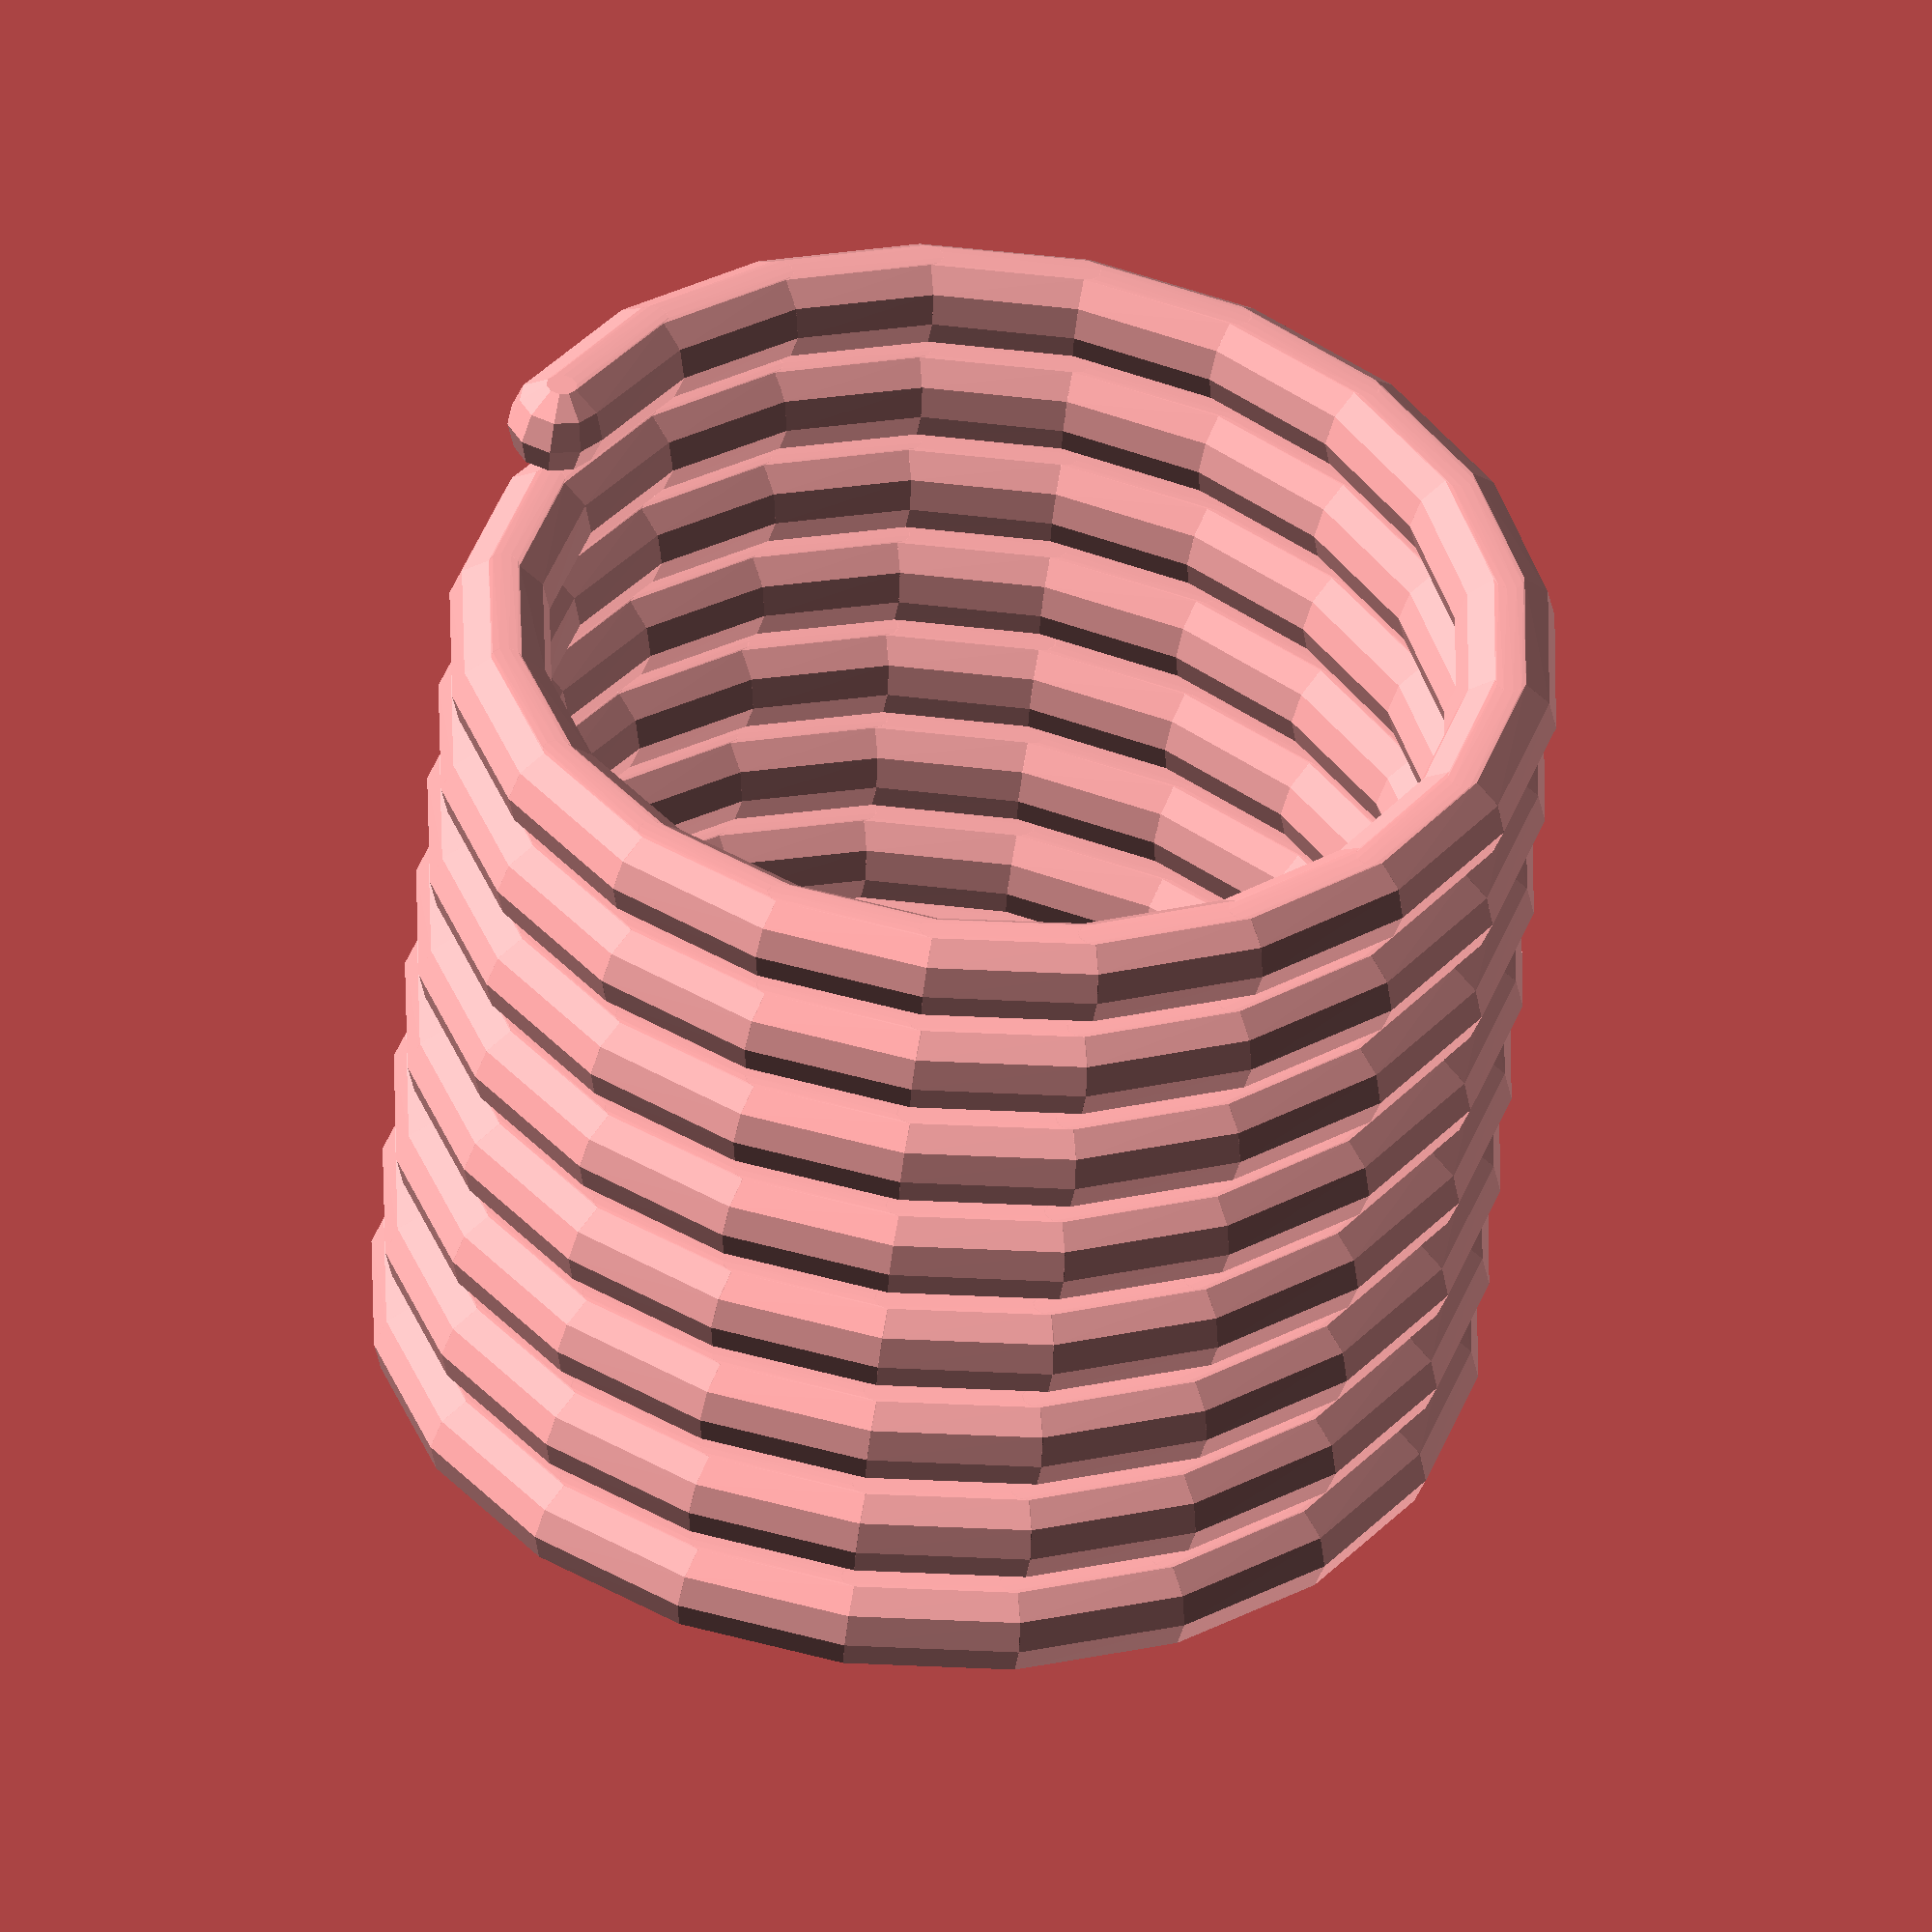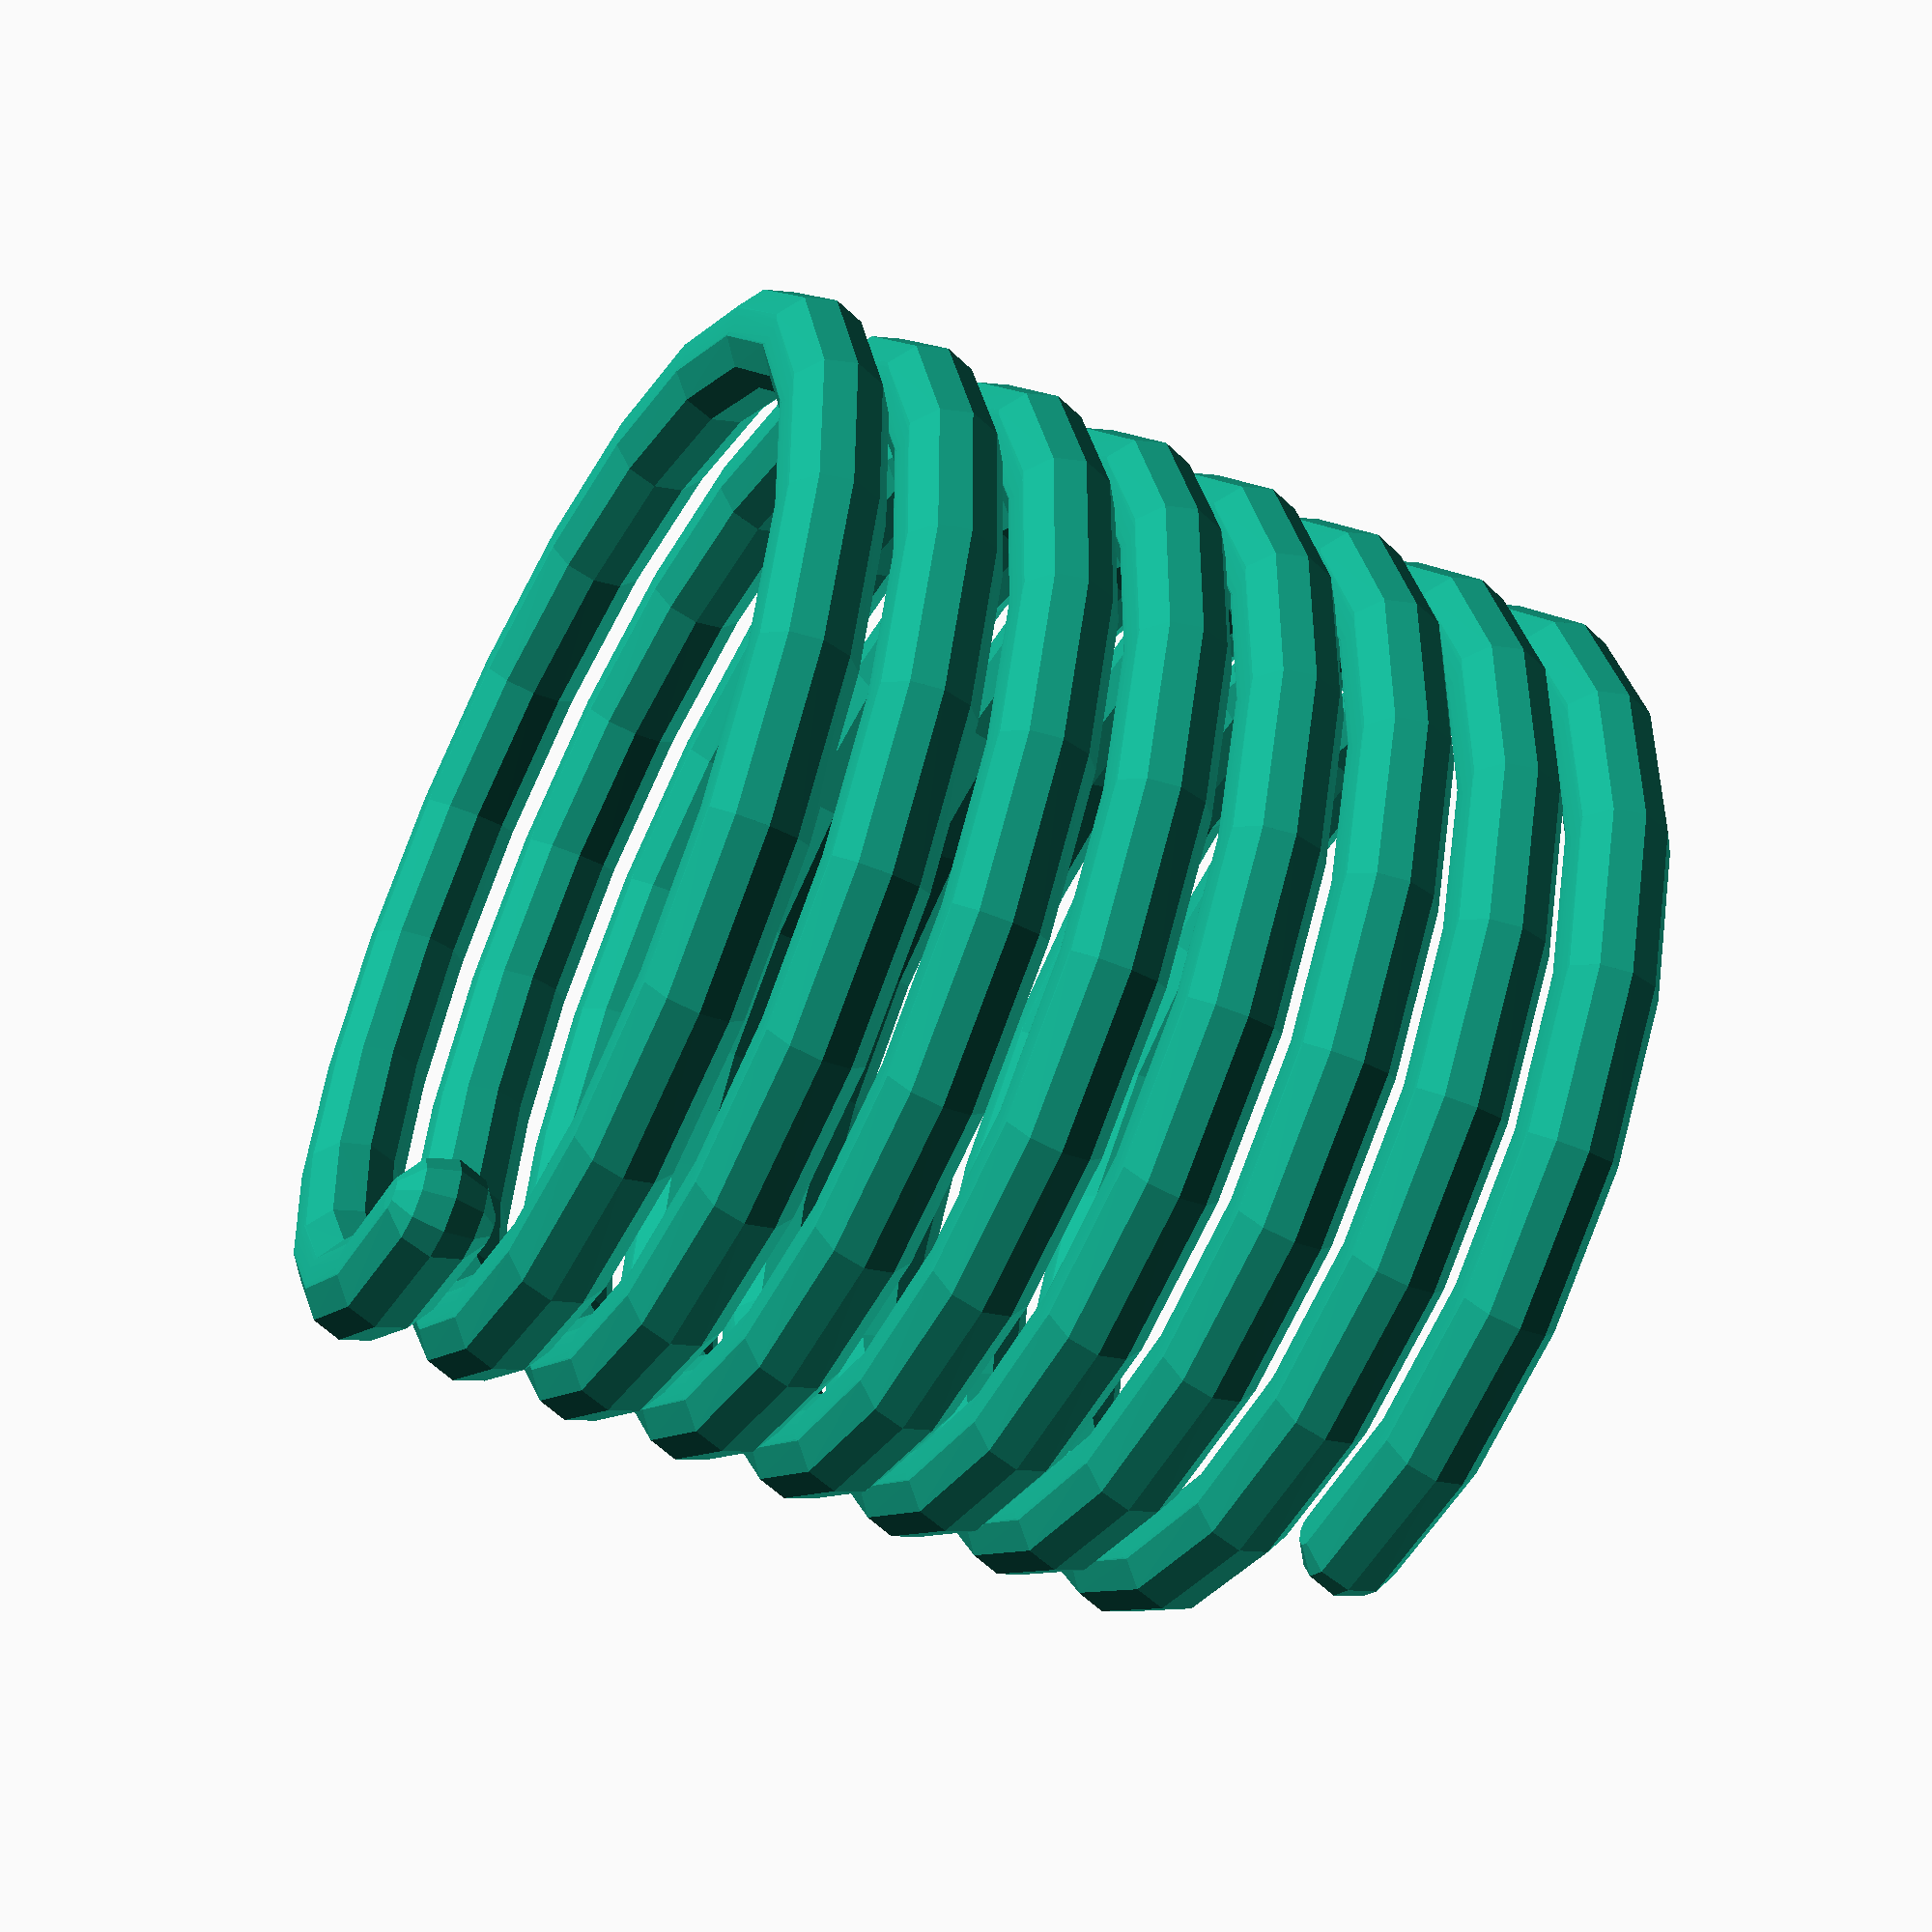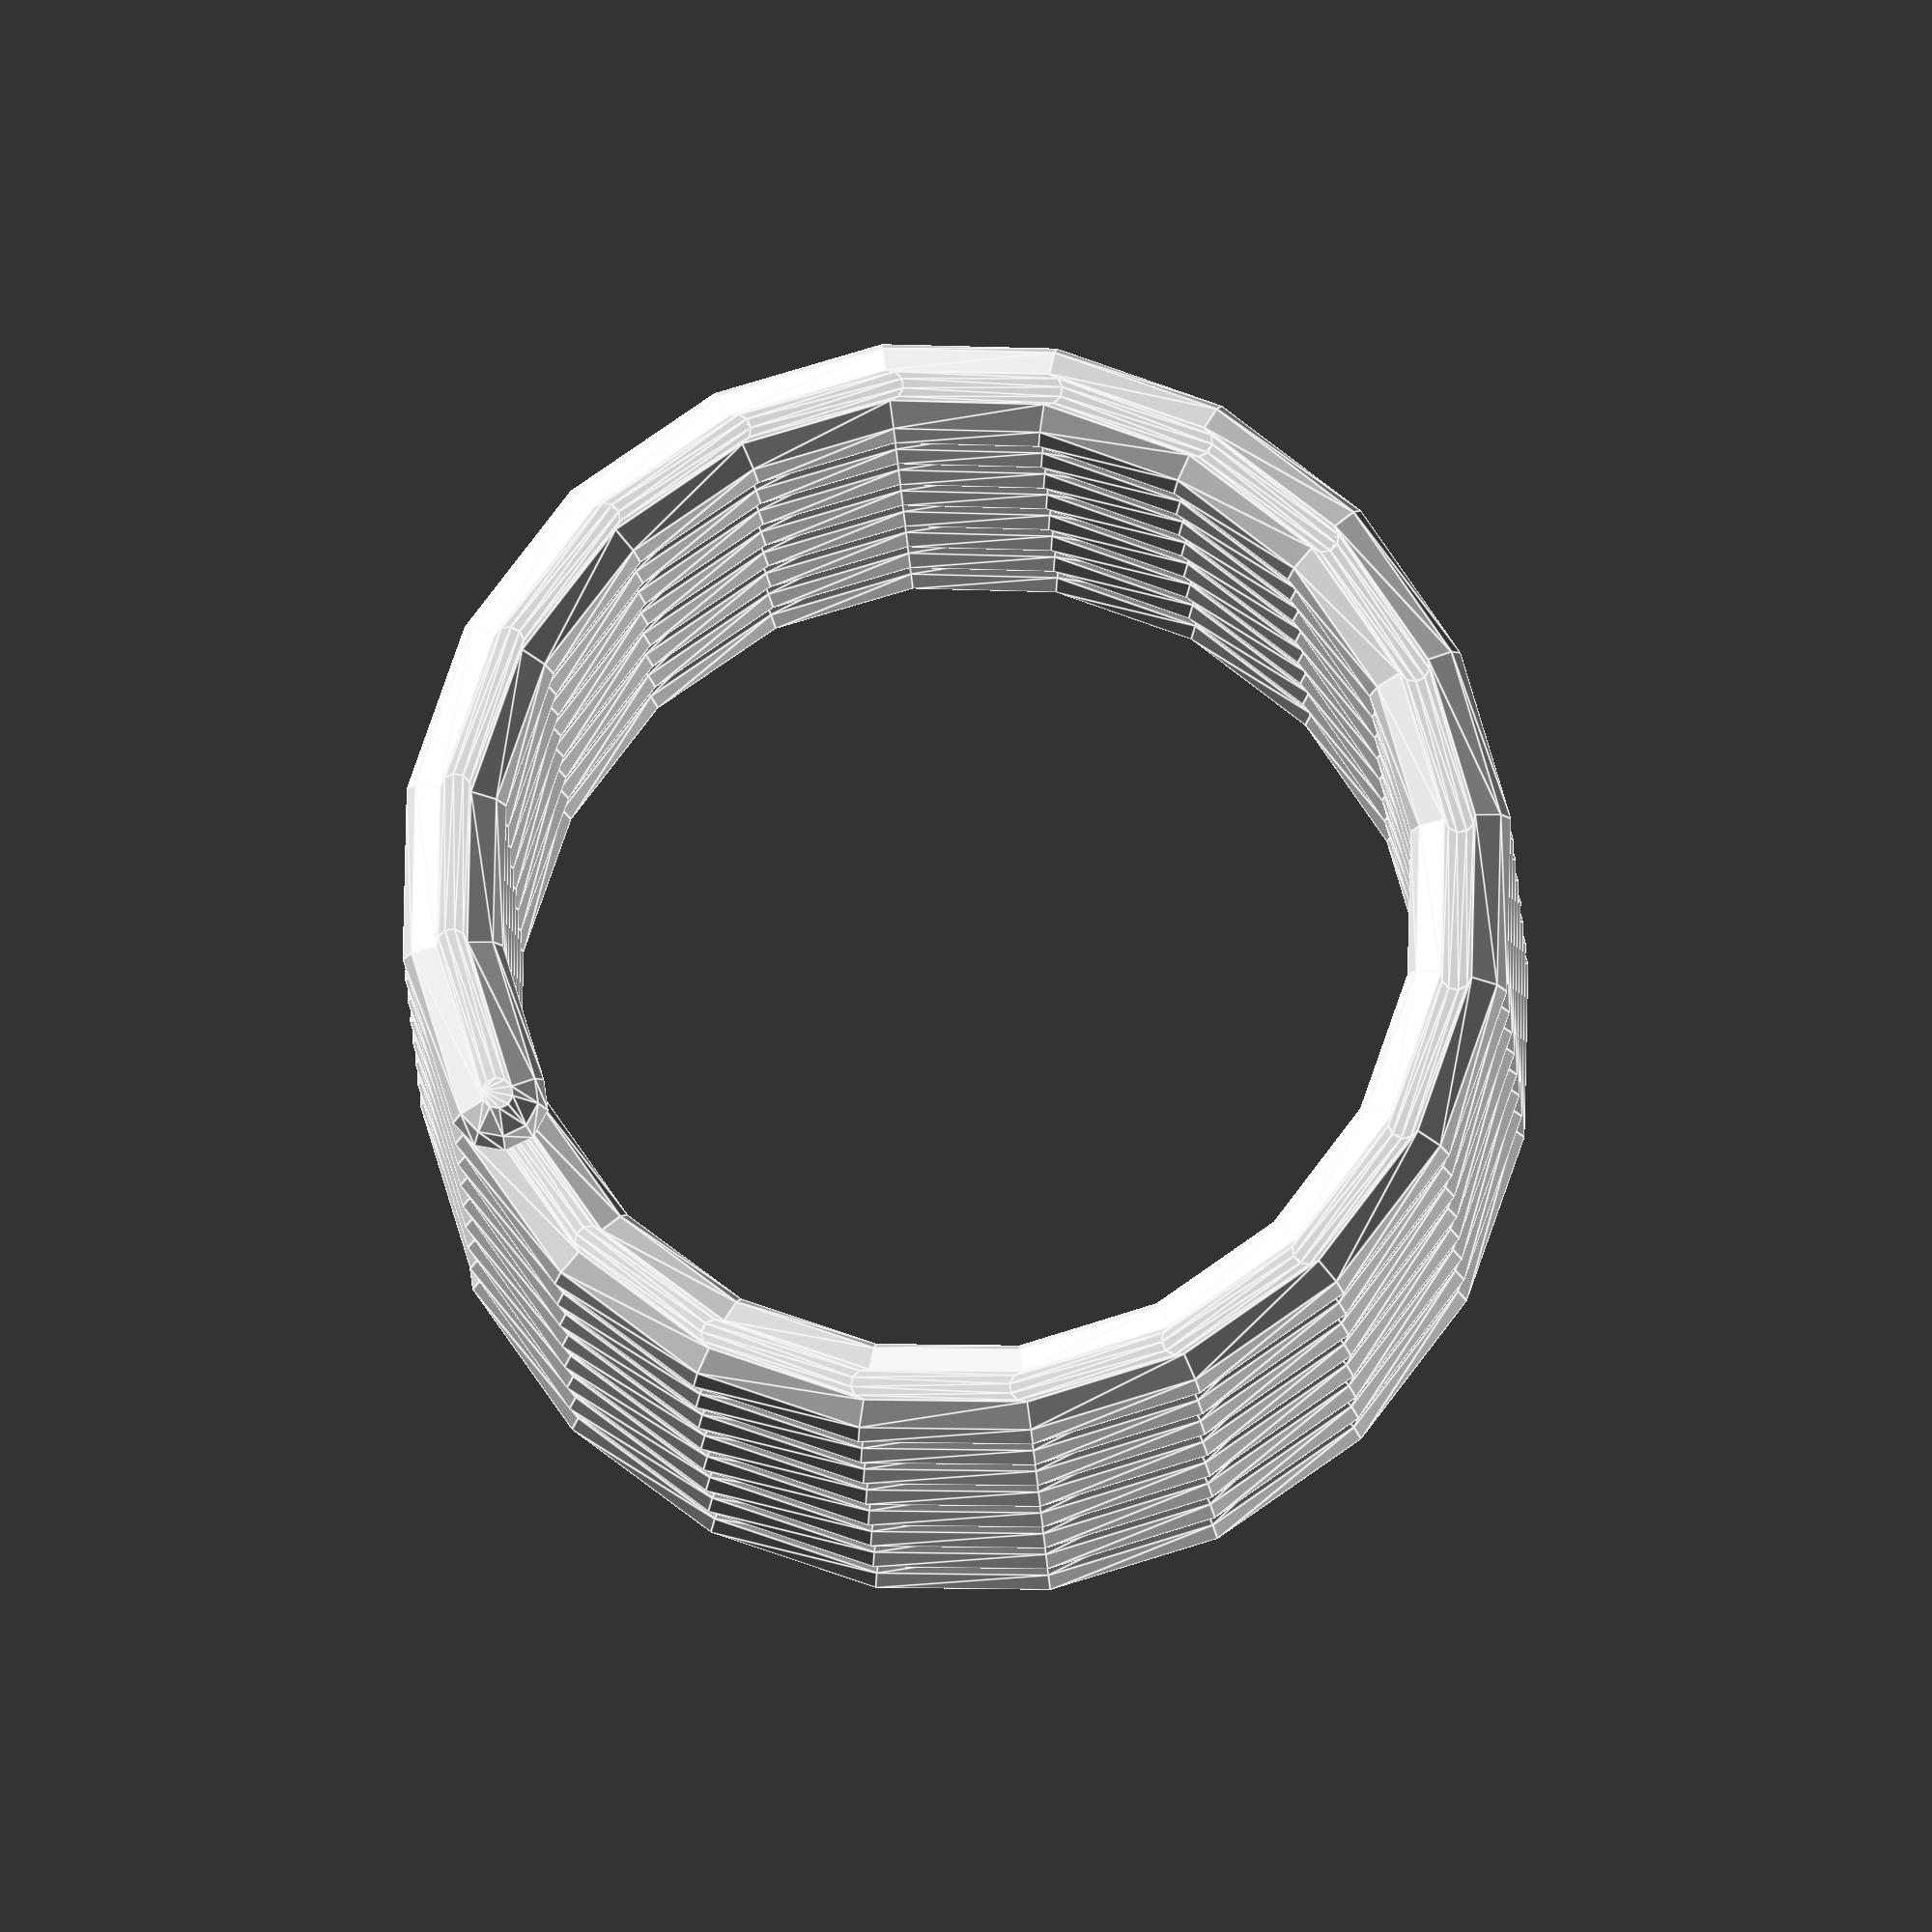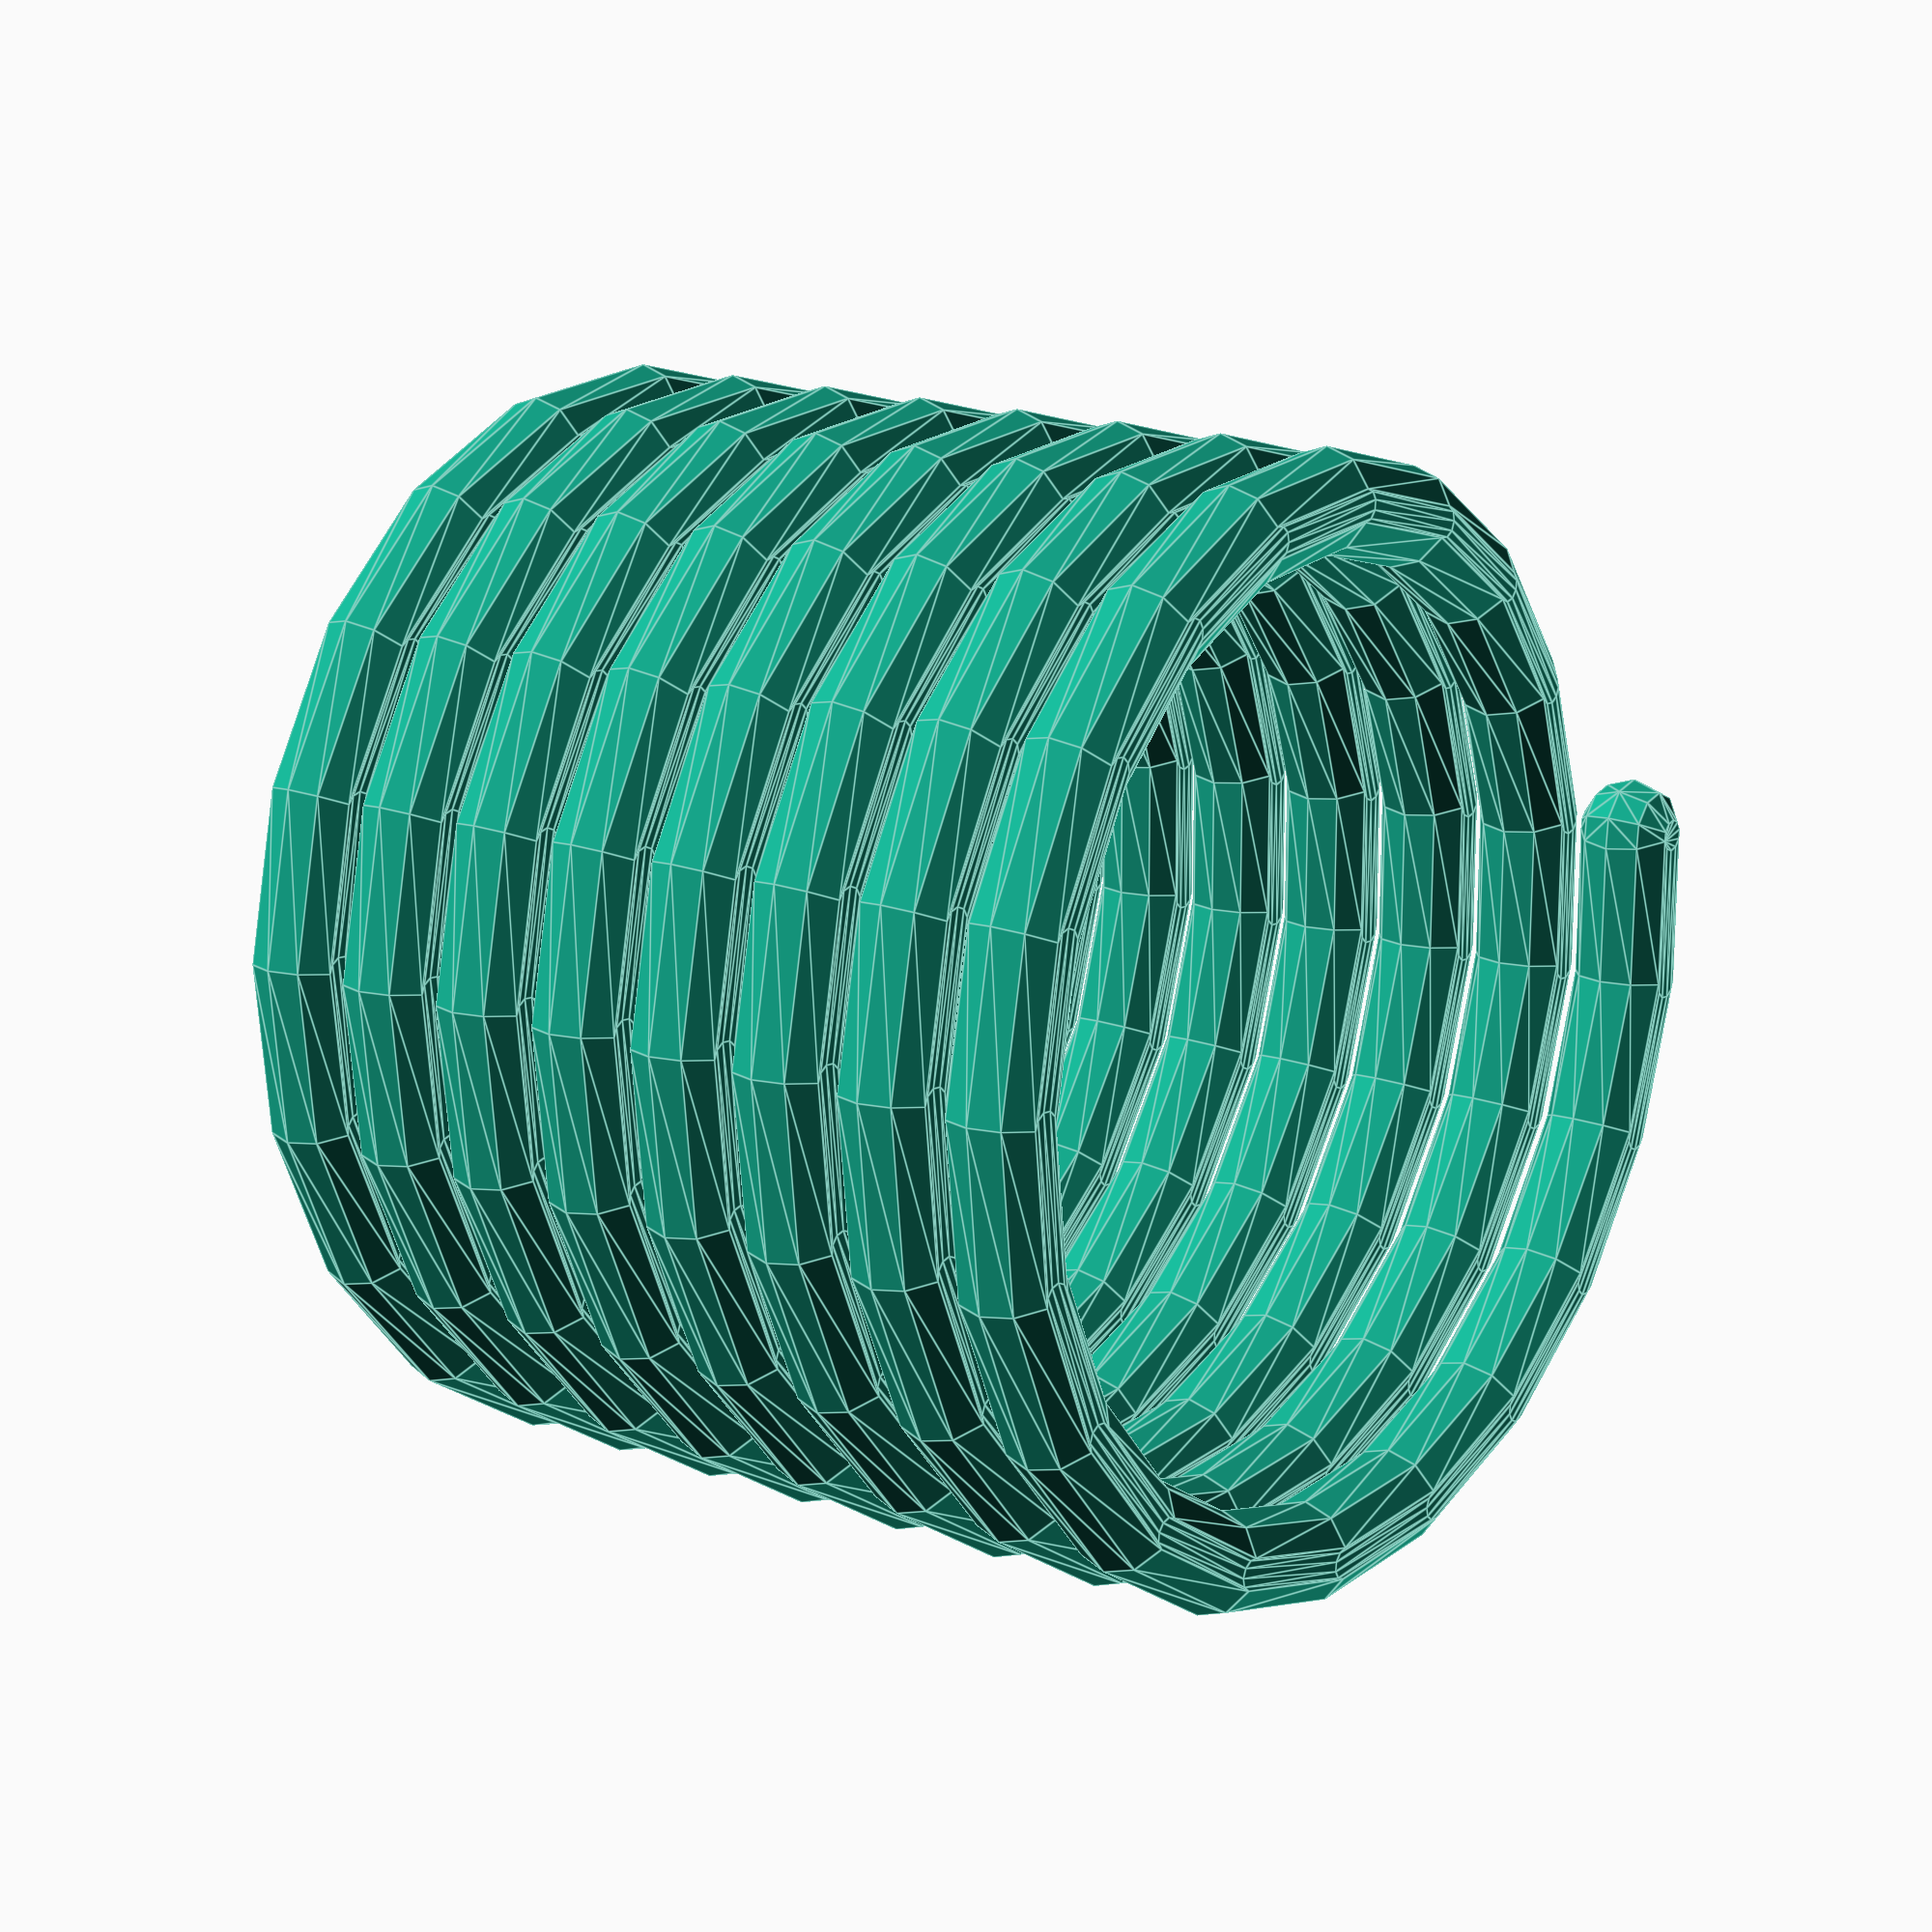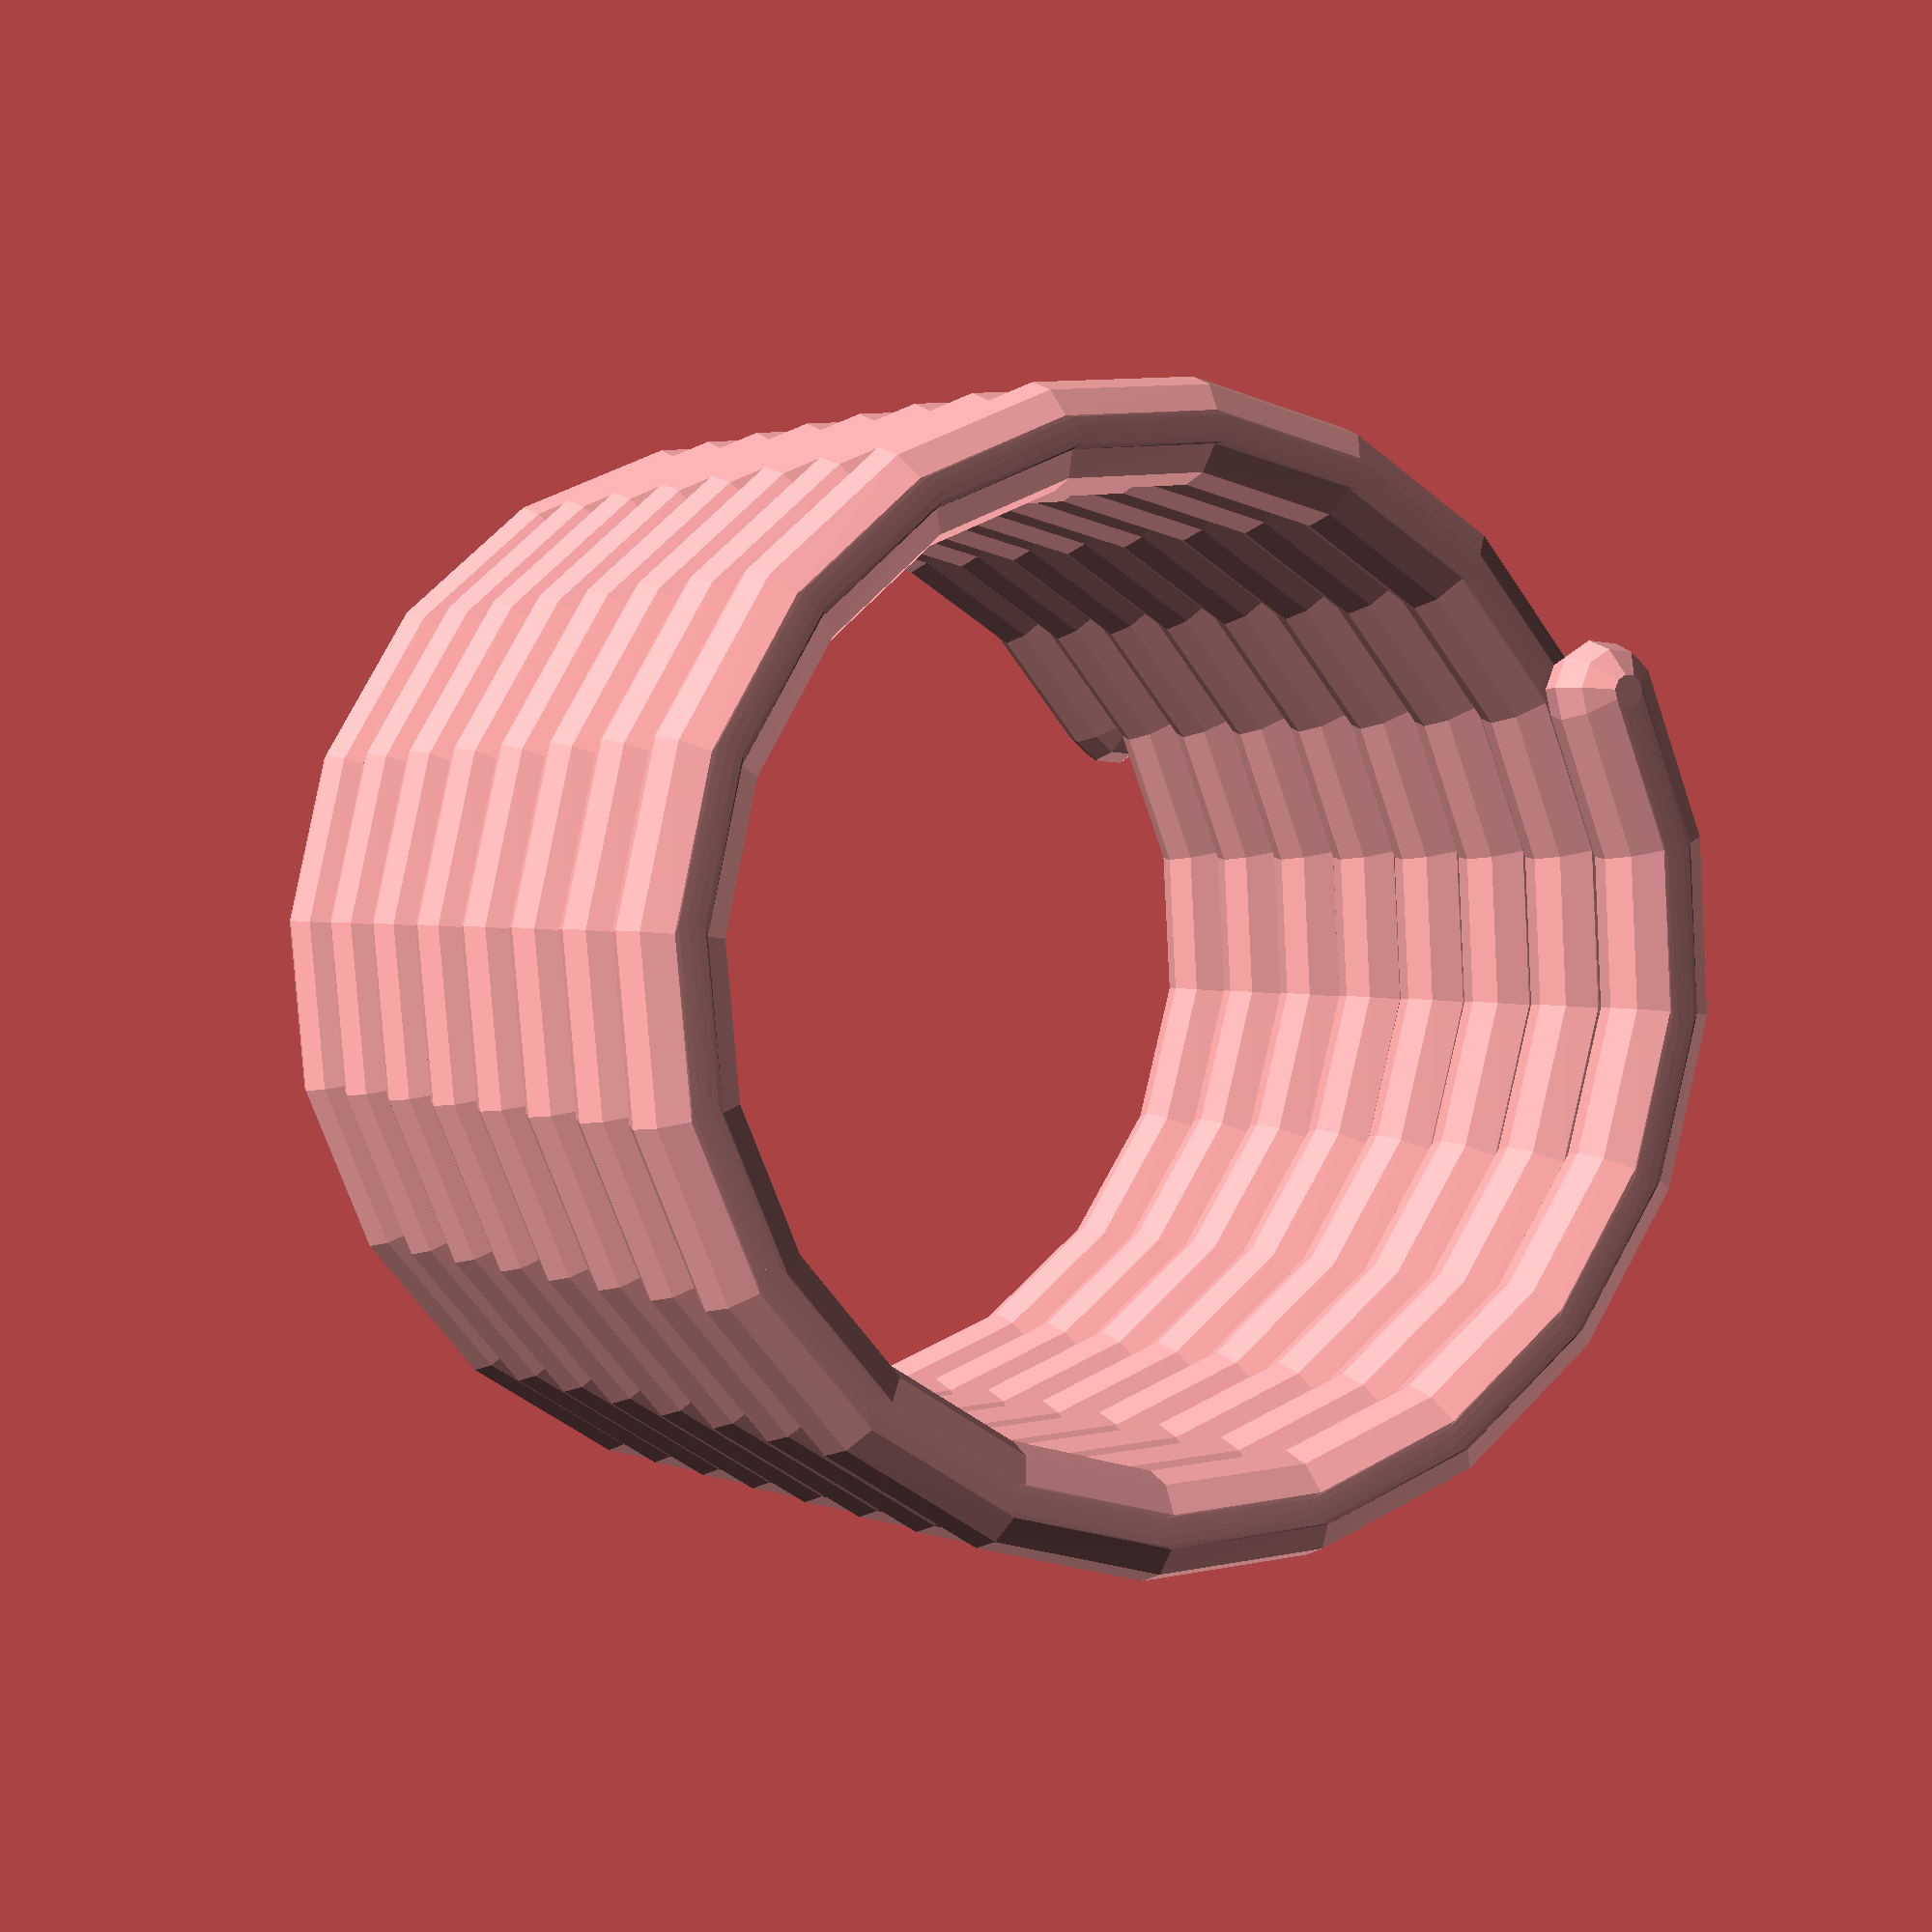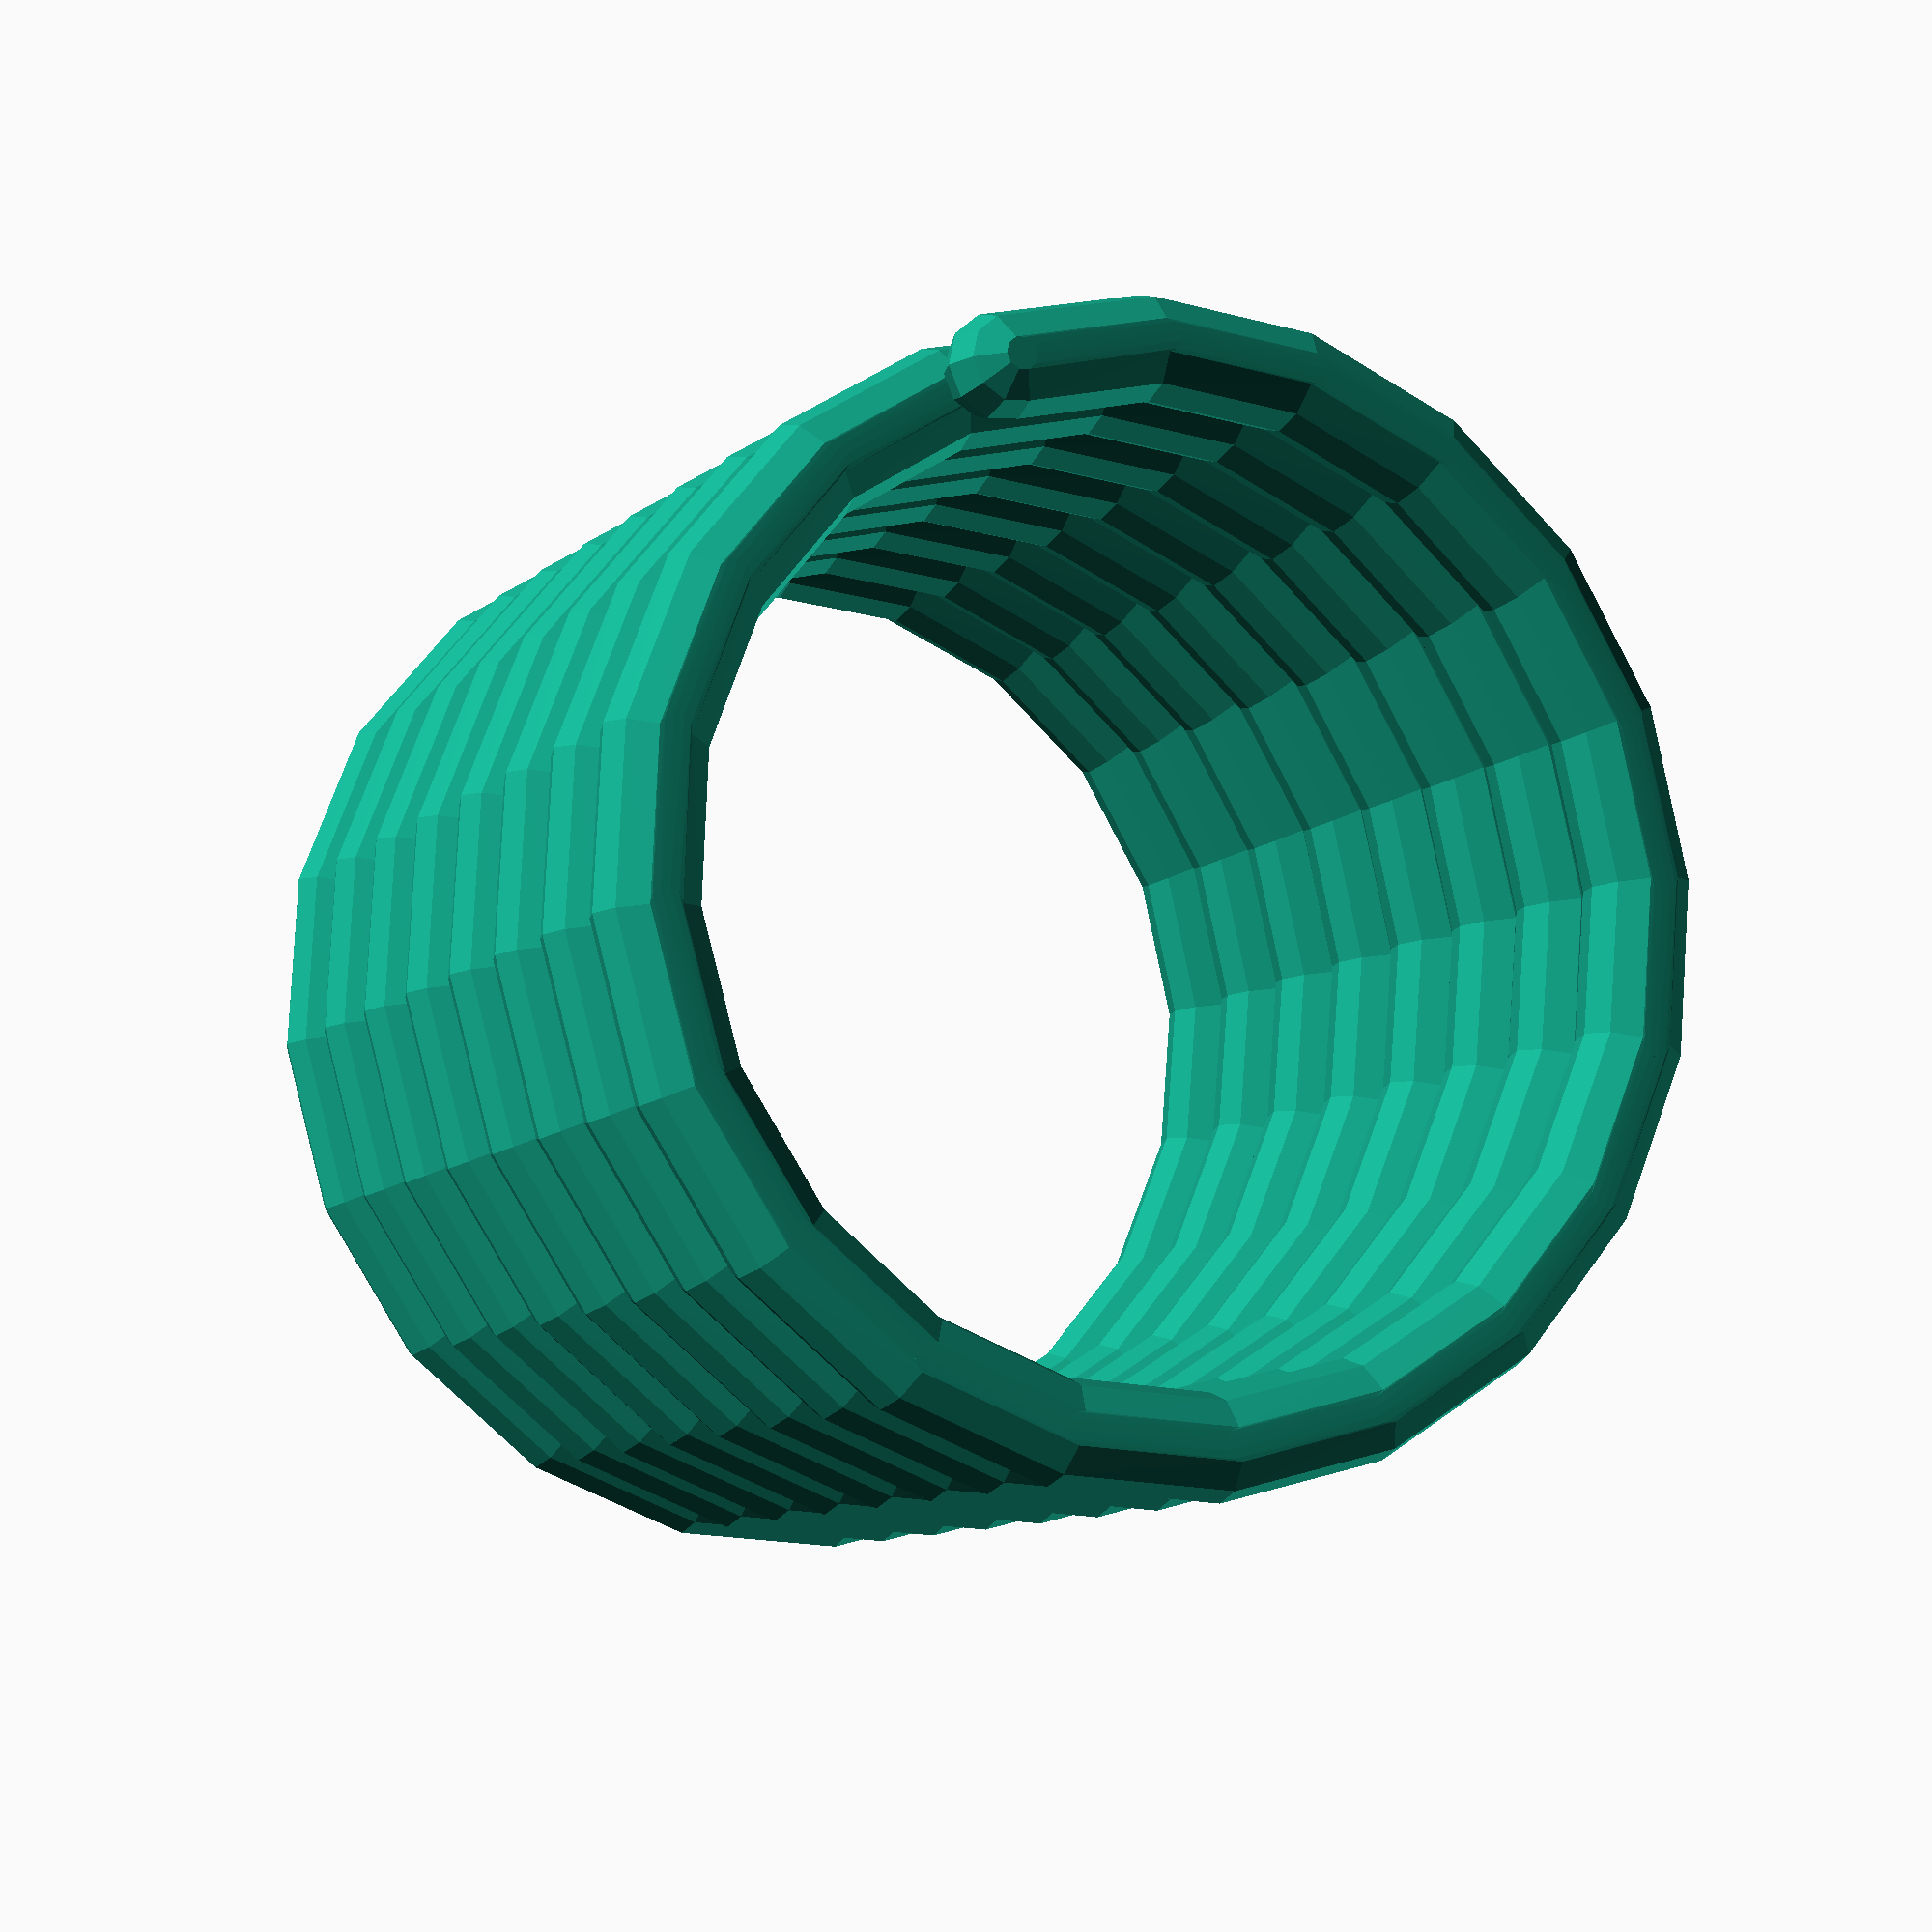
<openscad>
// Parametric compression spring with variable pitch
coils = 8;
height = 40;
outer_radius = 15;
wire_radius = 1.5;
compression = 0.3; // 0 = relaxed, 1 = fully compressed

module spring(coils, height, outer_r, wire_r, compression) {
    steps_per_coil = 20;
    total_steps = coils * steps_per_coil;
    
    for (i = [0:total_steps-1]) {
        hull() {
            // Variable pitch based on compression
            z1 = (i / total_steps) * height * (1 - compression);
            z2 = ((i + 1) / total_steps) * height * (1 - compression);
            
            rotate([0, 0, i * 360 / steps_per_coil])
                translate([outer_r, 0, z1])
                sphere(r = wire_r, $fn = 10);
                
            rotate([0, 0, (i + 1) * 360 / steps_per_coil])
                translate([outer_r, 0, z2])
                sphere(r = wire_r, $fn = 10);
        }
    }
}

spring(coils, height, outer_radius, wire_radius, compression);

</openscad>
<views>
elev=51.7 azim=333.7 roll=174.6 proj=o view=solid
elev=51.6 azim=103.5 roll=63.3 proj=p view=solid
elev=10.1 azim=25.7 roll=181.2 proj=o view=edges
elev=164.1 azim=167.3 roll=233.7 proj=p view=edges
elev=358.8 azim=328.5 roll=332.3 proj=p view=solid
elev=9.8 azim=246.4 roll=333.5 proj=p view=solid
</views>
